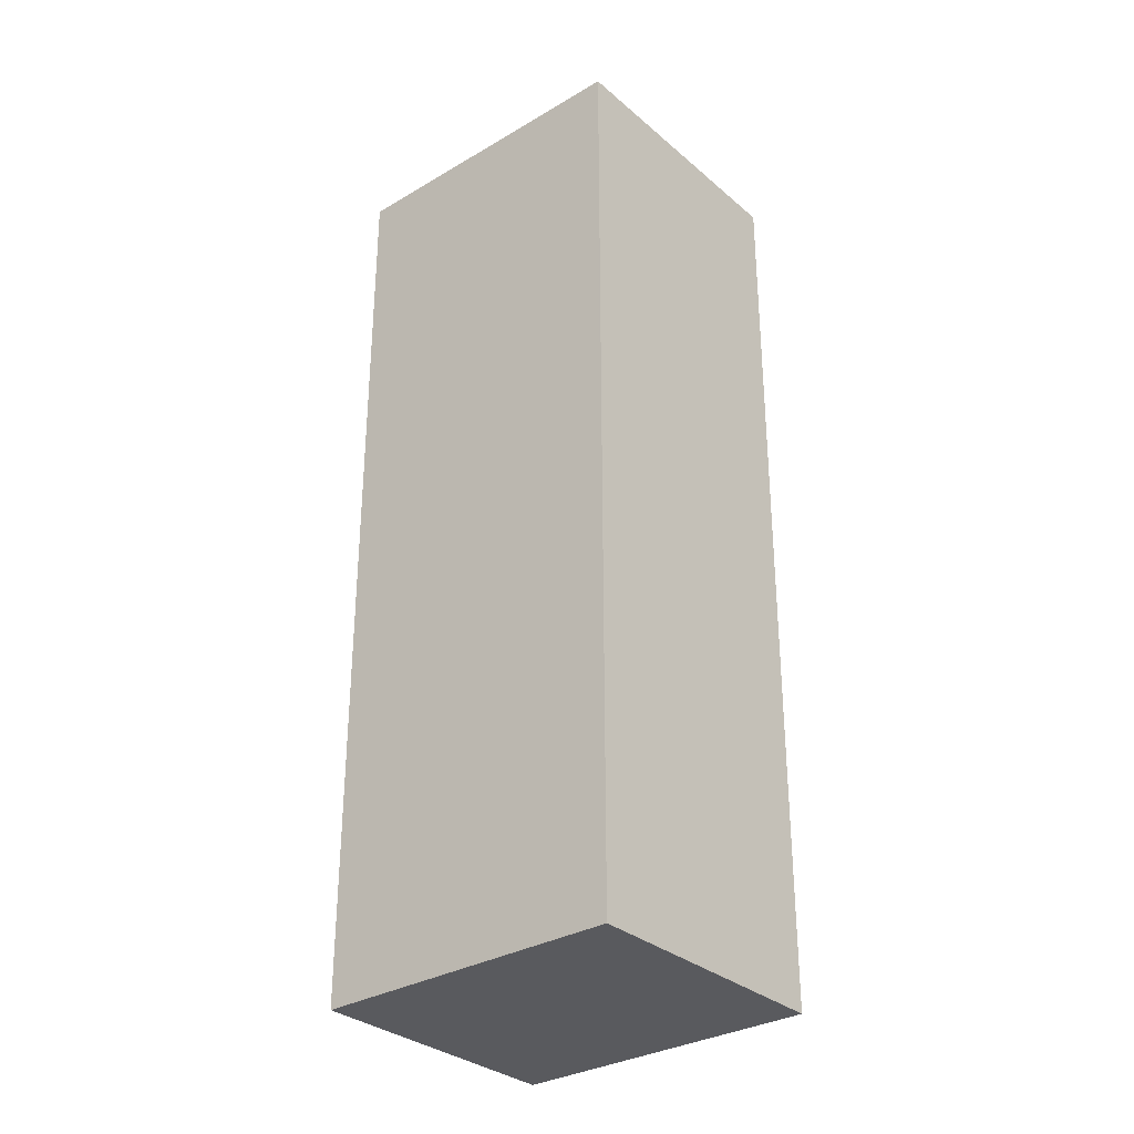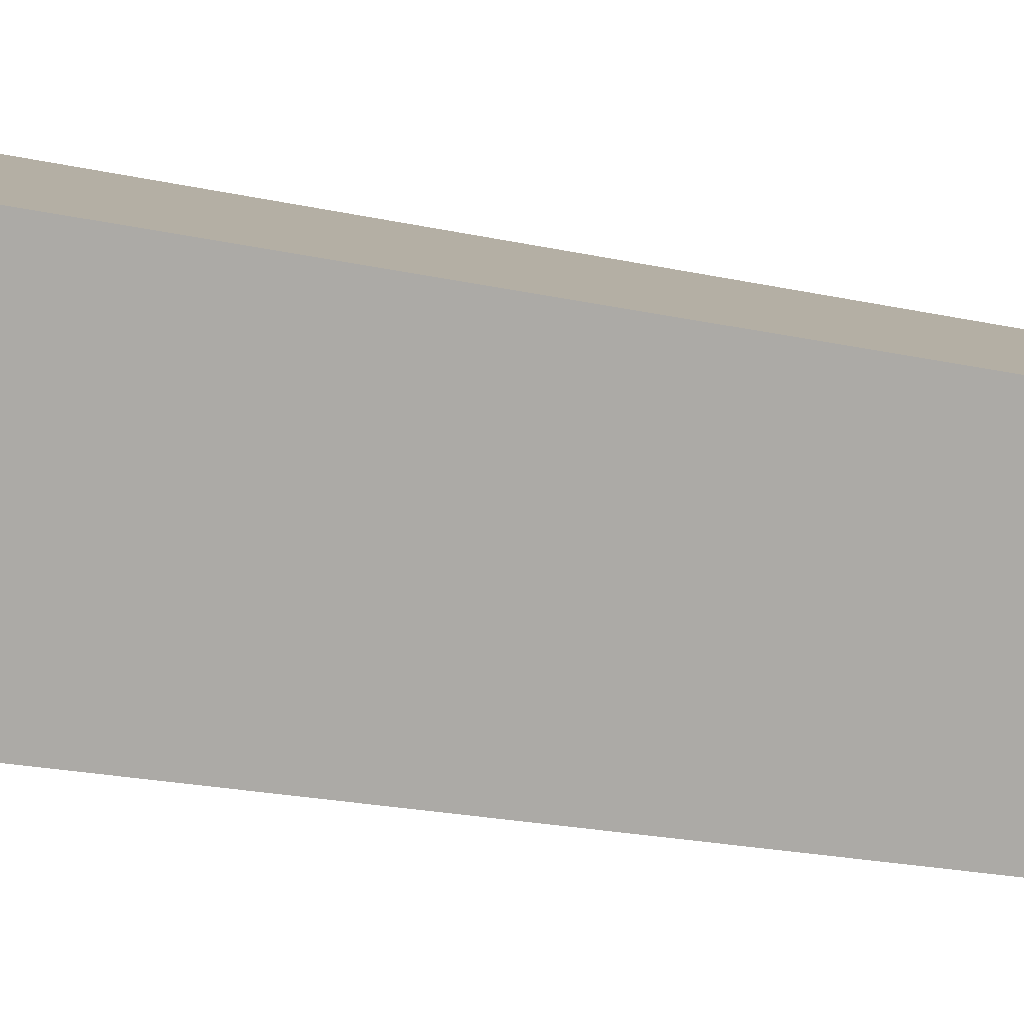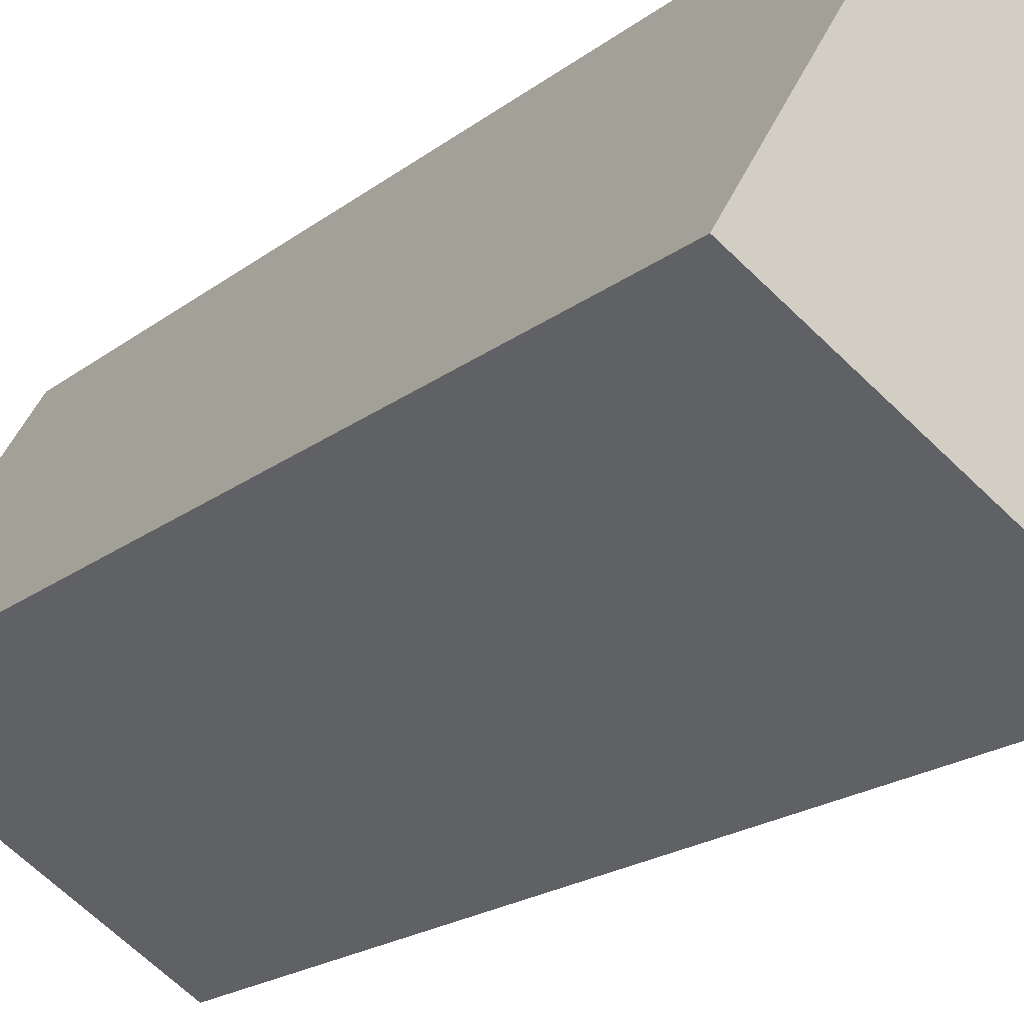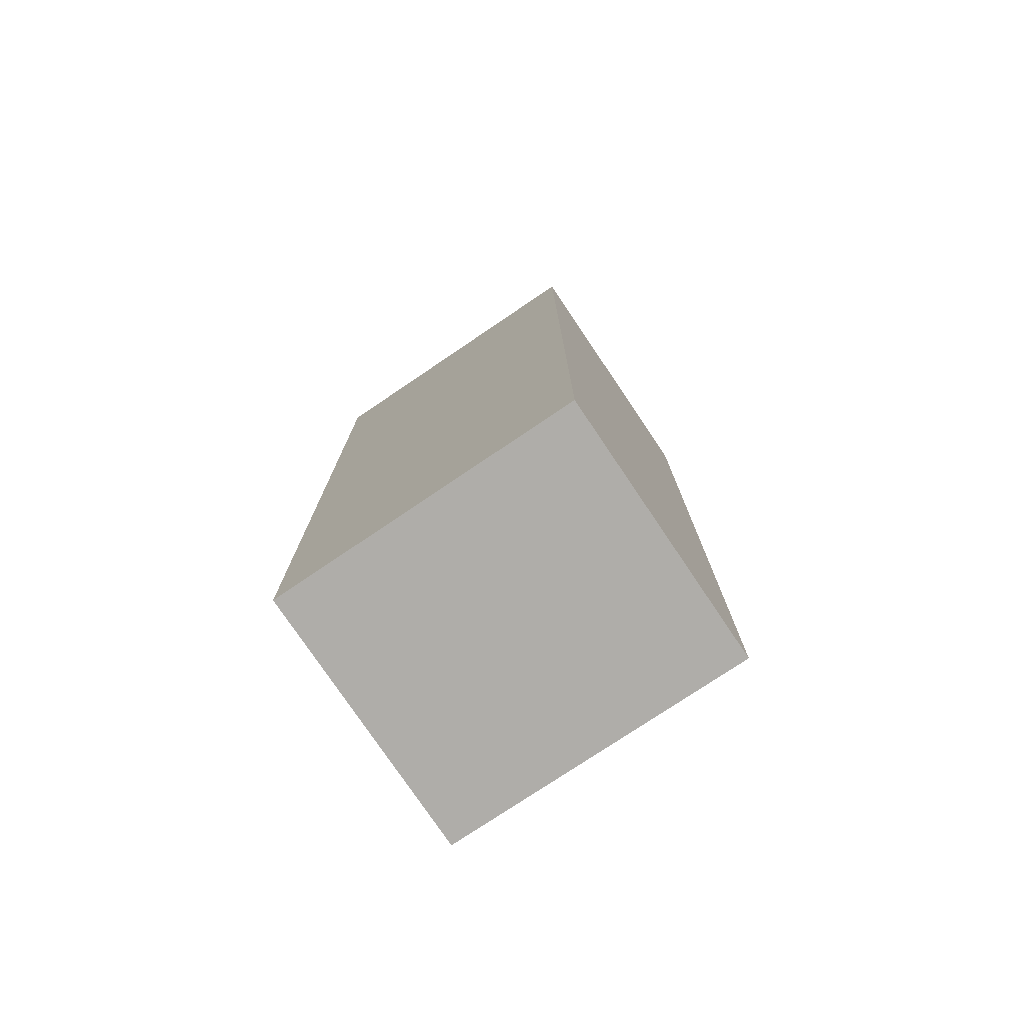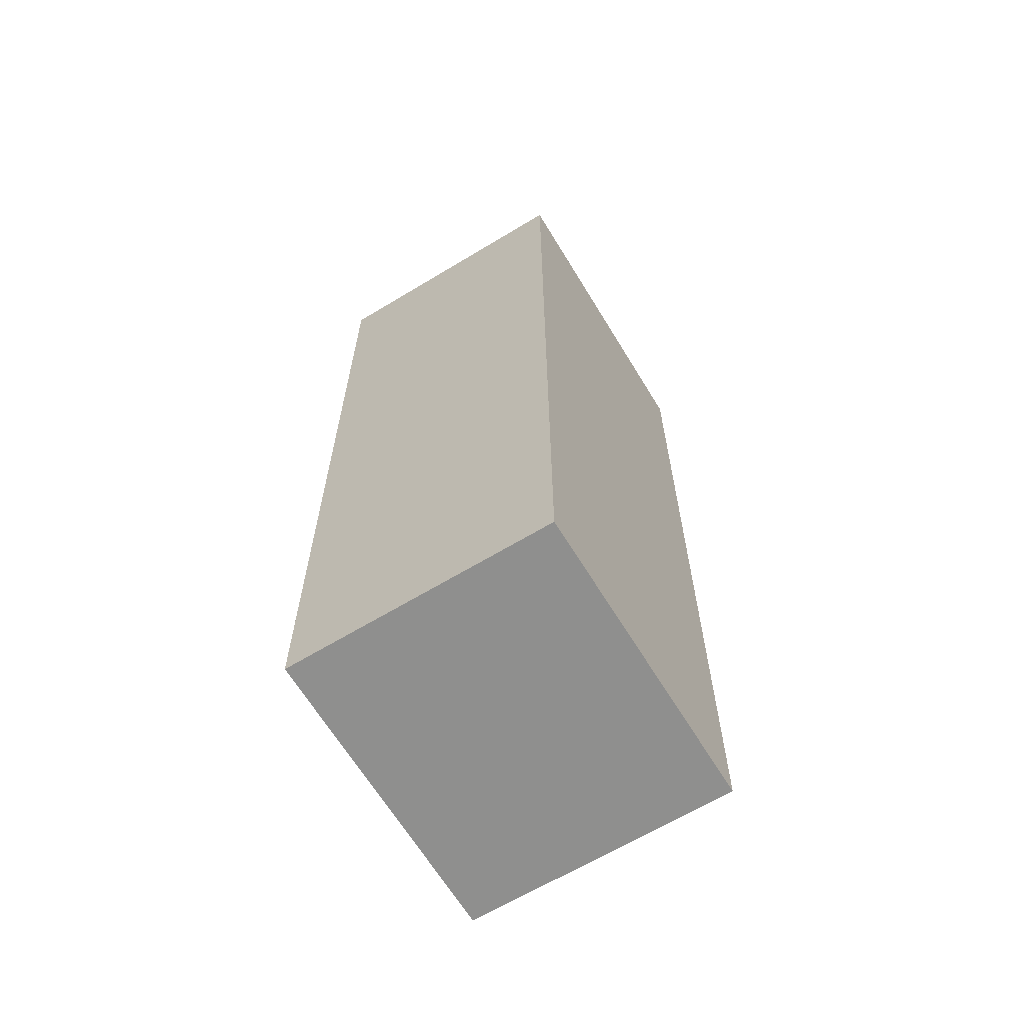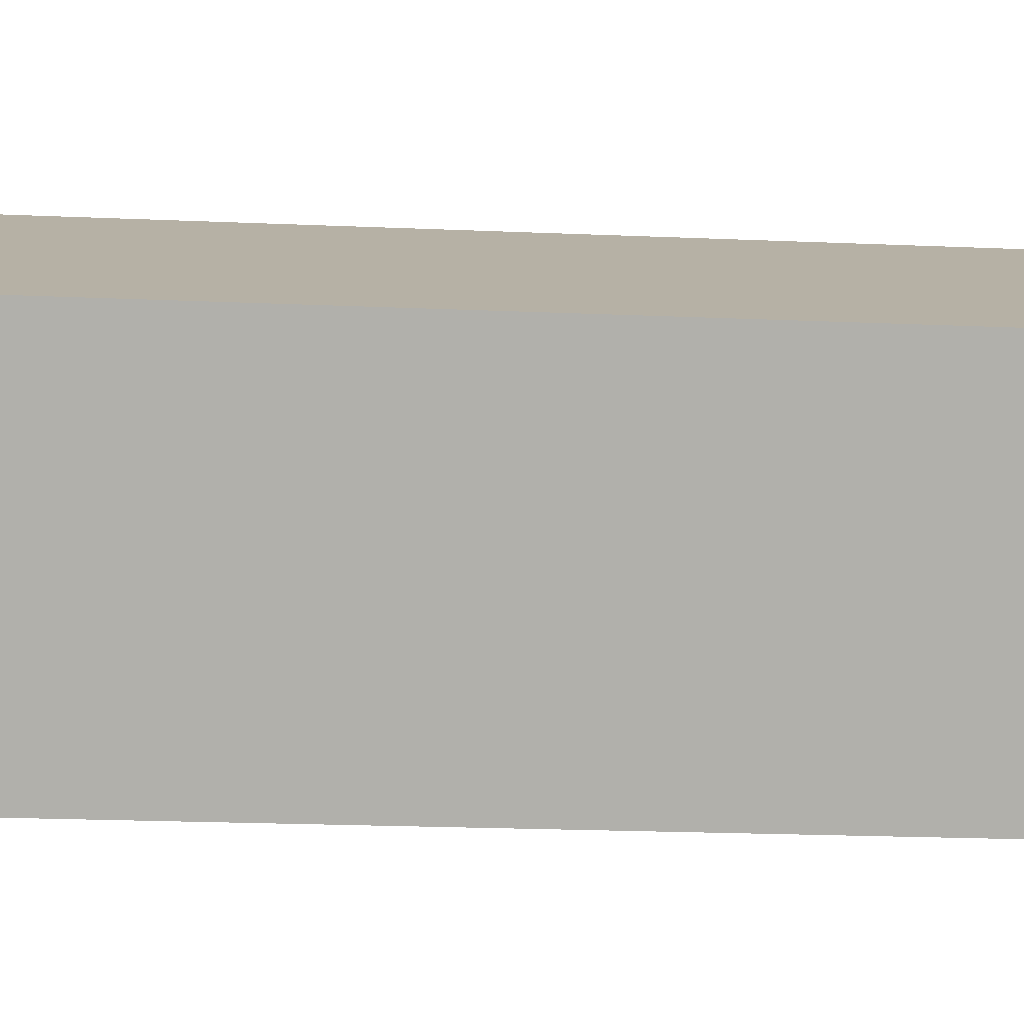
<metadata>
{"format":"obj","ext":"obj","renderer":"f3d","projection":"perspective","resolution":1024,"background":"white","views":[{"elev":-31.7,"azim":70.7,"up":"+Y"},{"elev":-20.5,"azim":67.7,"up":"+Z"},{"elev":-18.1,"azim":-33.6,"up":"+Z"},{"elev":-77.3,"azim":64.8,"up":"+Y"},{"elev":-65.1,"azim":-27.9,"up":"+Y"},{"elev":-19.0,"azim":85.1,"up":"+Z"}]}
</metadata>
<code>
v  0 3.865 2.367e-16
v  1.712 3.865 0.311
v  1.123 3.865 -0.676
v  0.585 3.865 0.982
v  1.123 4.139e-17 -0.676
v  0 0 0
v  0.585 -6.013e-17 0.982
v  1.712 -1.904e-17 0.311
g defaultobject
f 1 2 3
f 2 1 4
f 5 1 3
f 1 5 6
f 6 4 1
f 4 6 7
f 7 2 4
f 2 7 8
f 8 3 2
f 3 8 5
f 8 6 5
f 6 8 7

</code>
